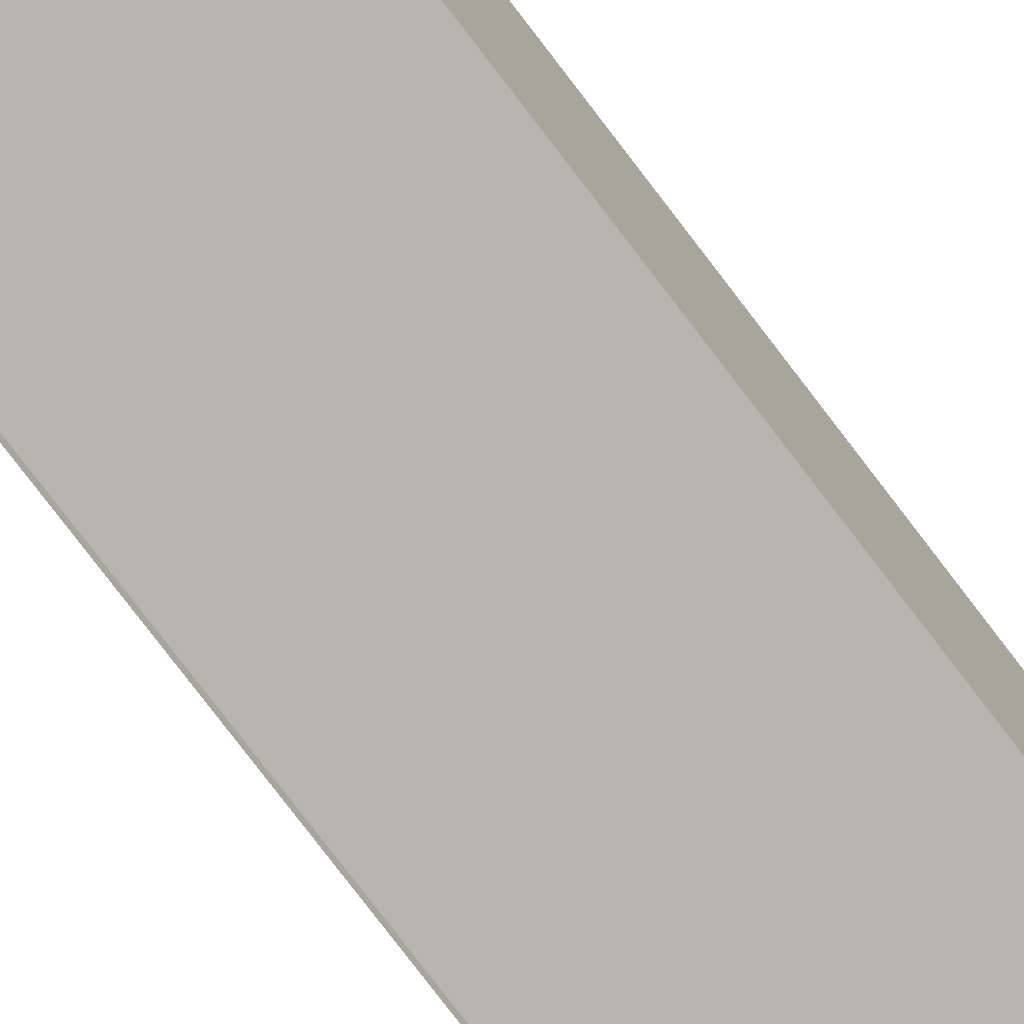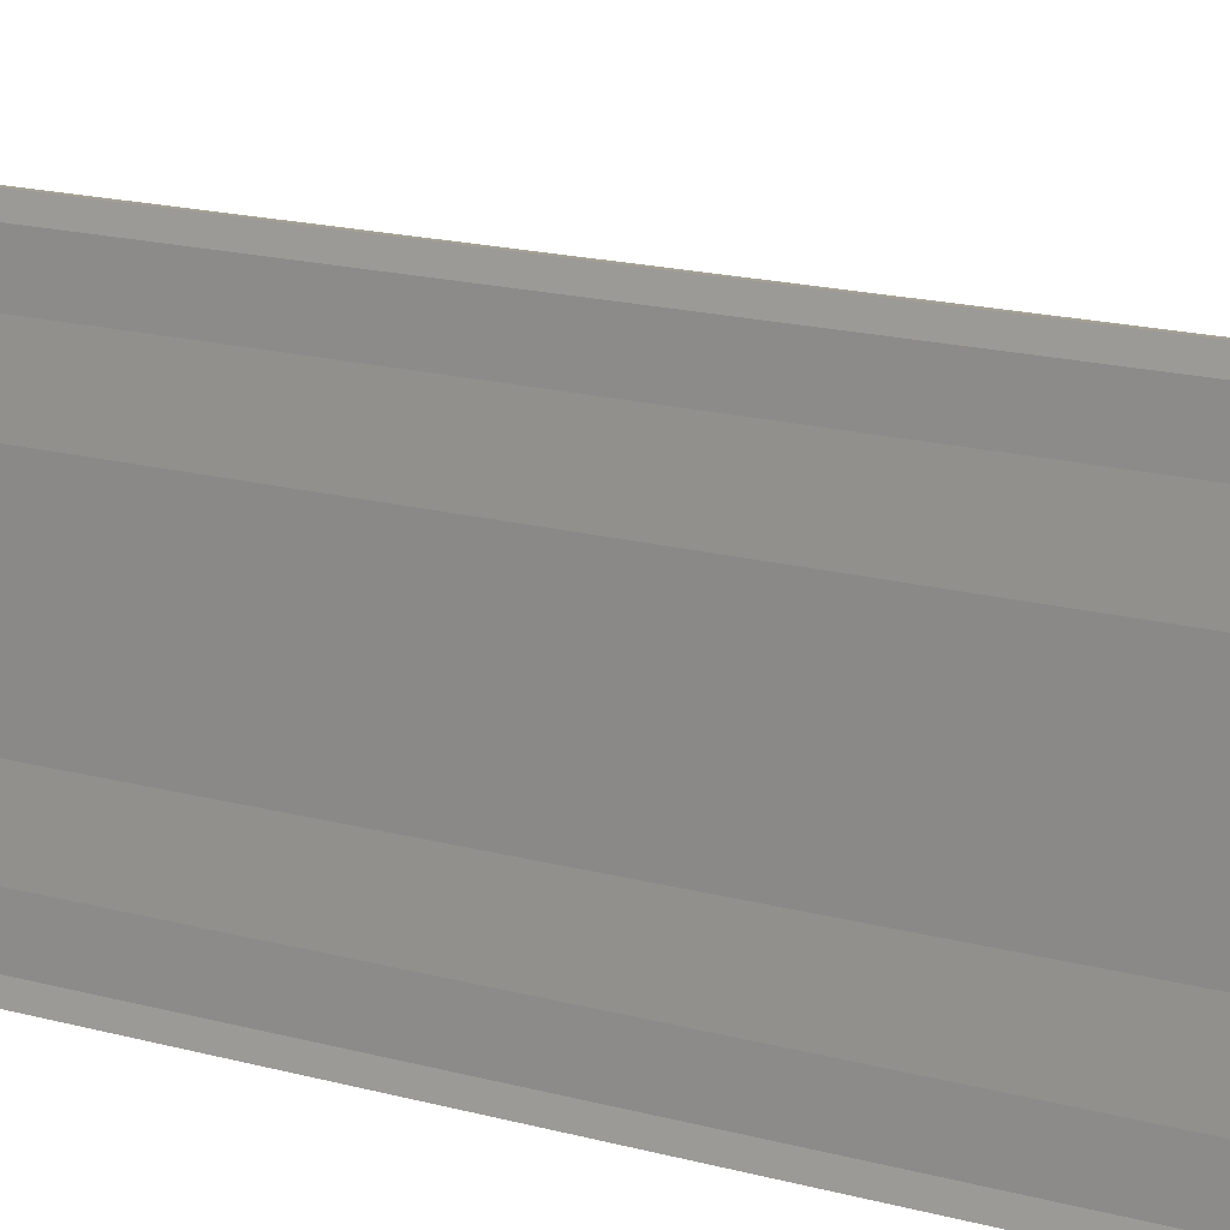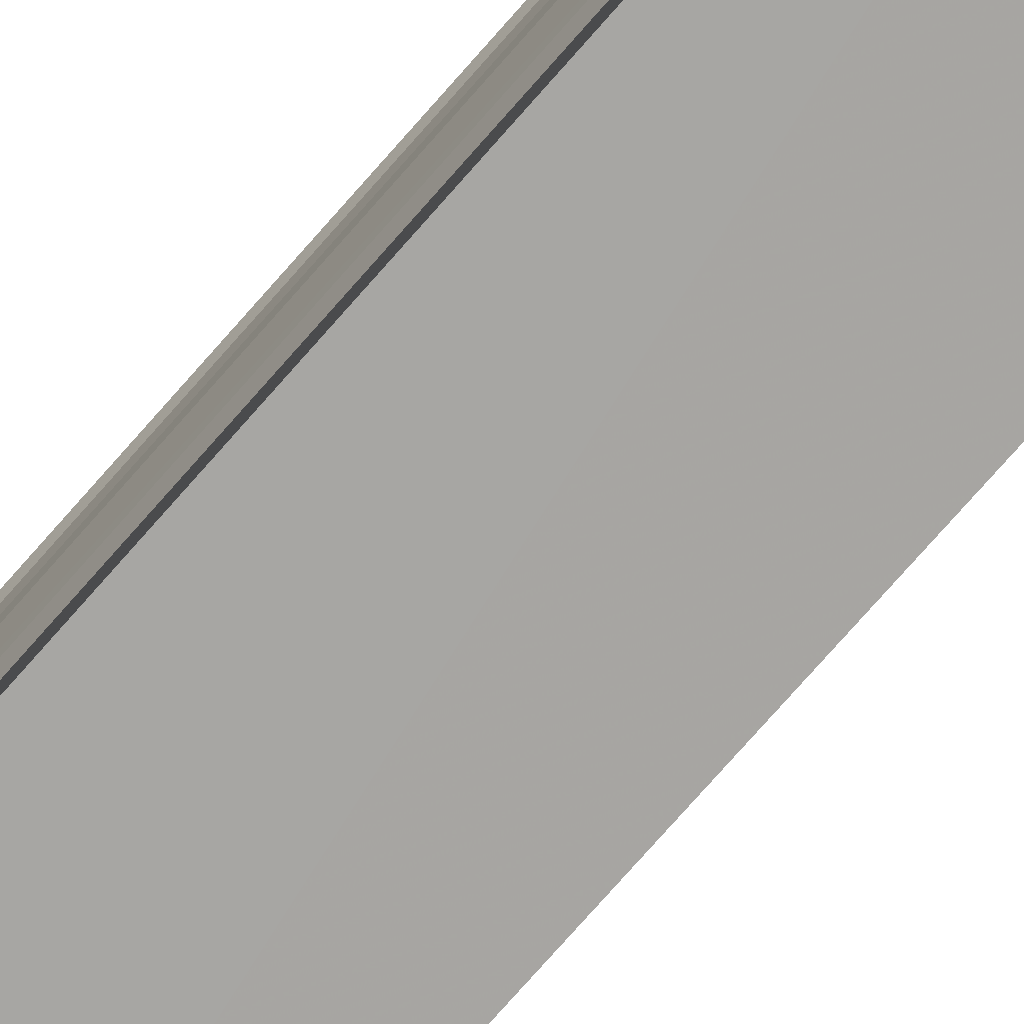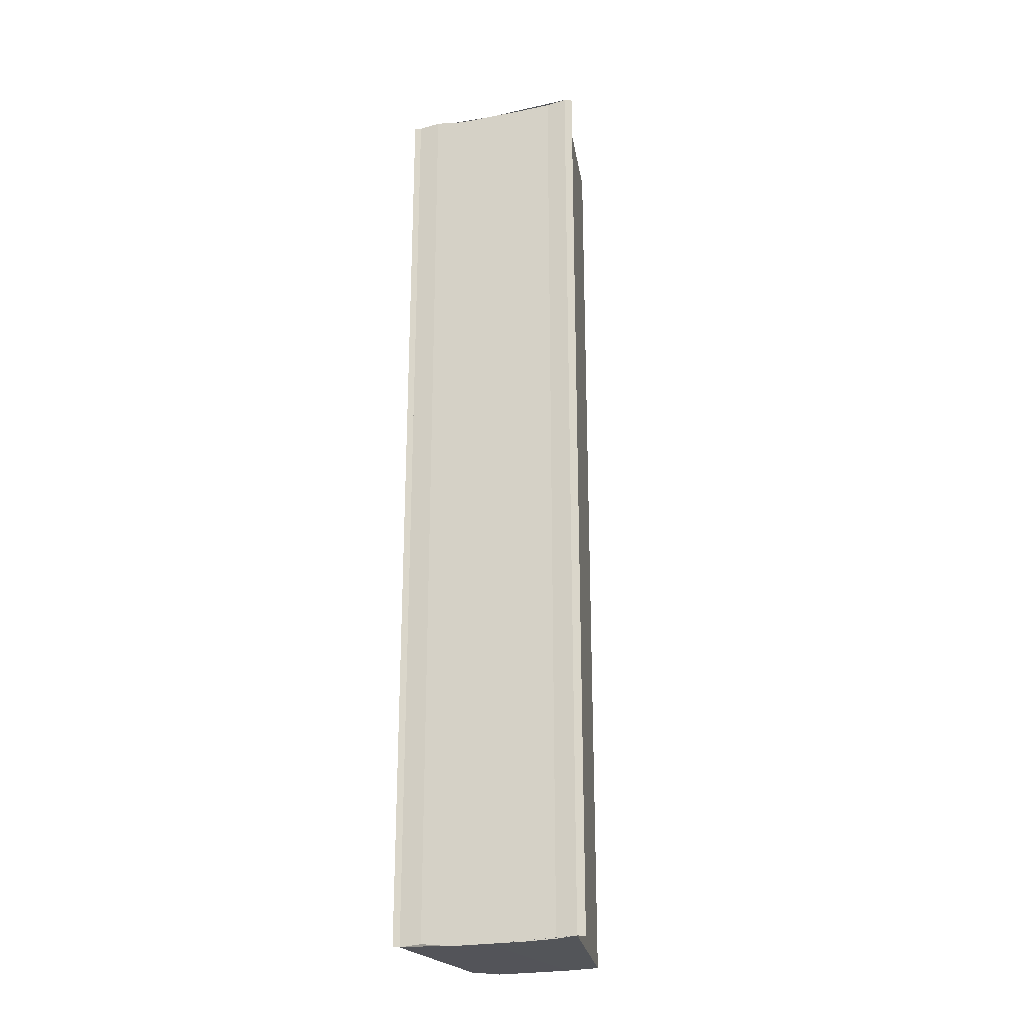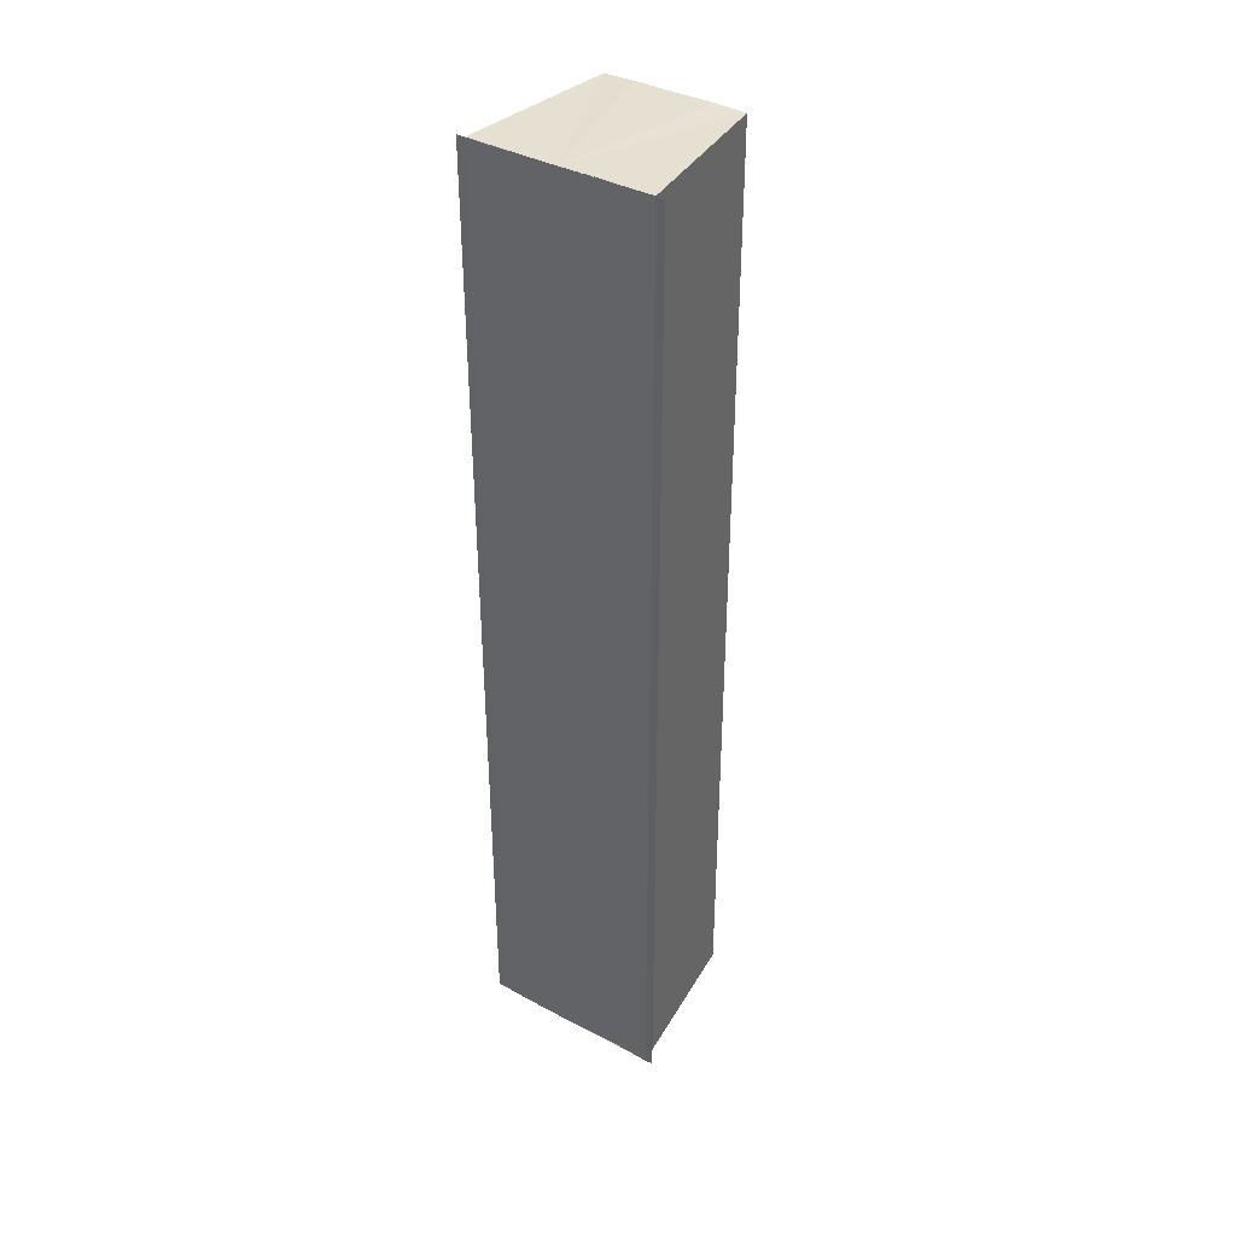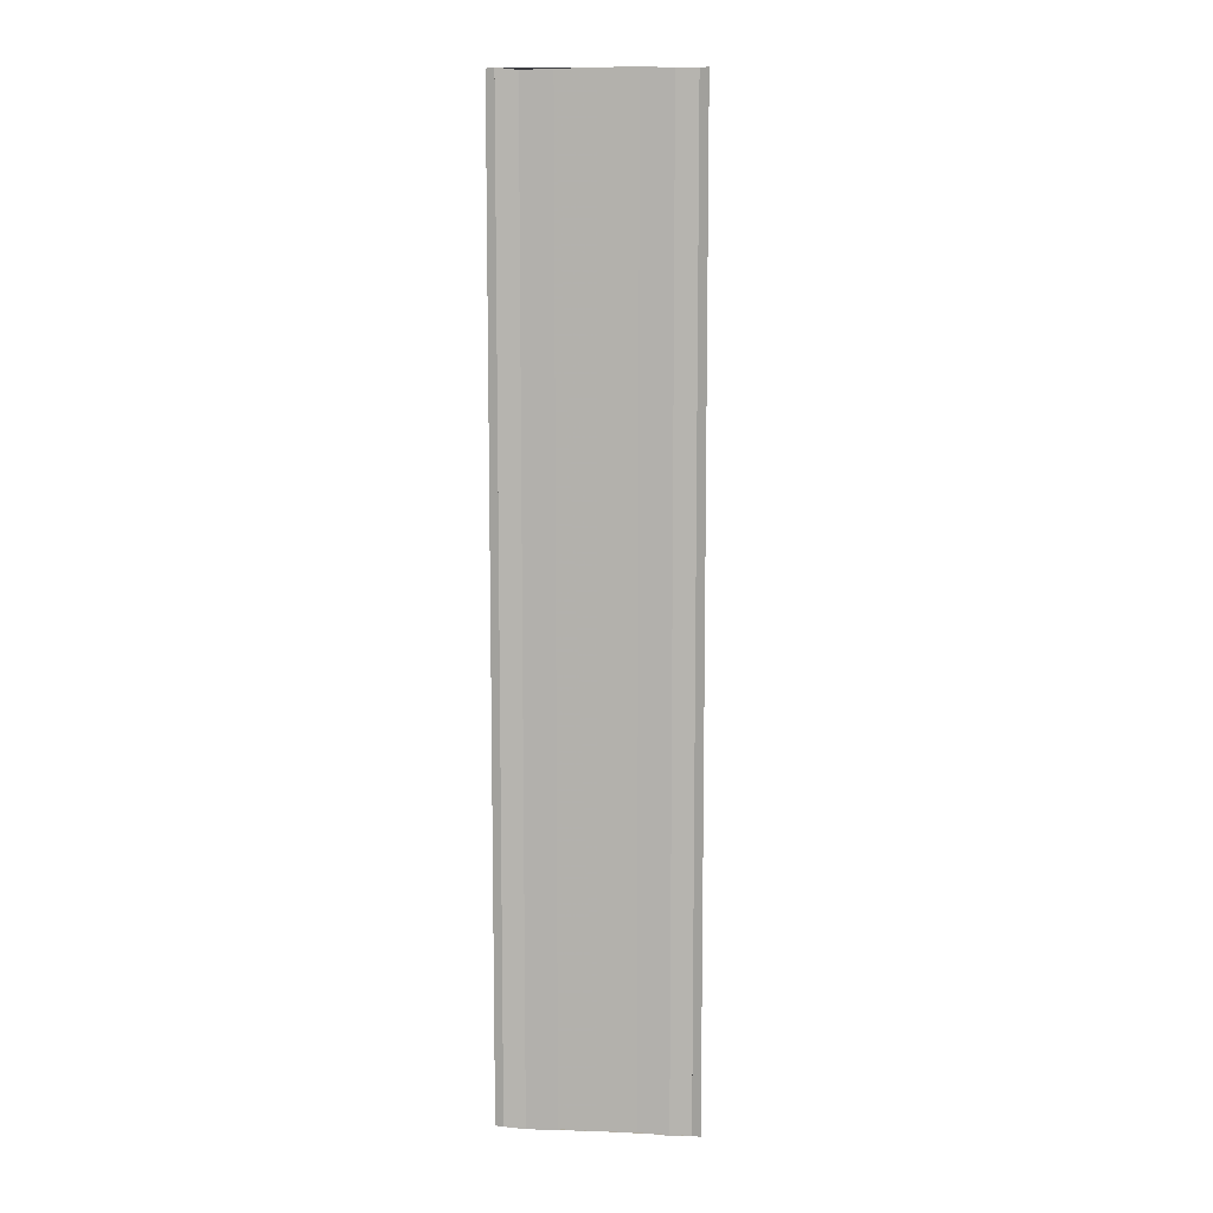
<metadata>
{"format":"obj","ext":"obj","renderer":"f3d","projection":"perspective","resolution":1024,"background":"white","views":[{"elev":-76.2,"azim":-142.8,"up":"+Z"},{"elev":10.1,"azim":132.7,"up":"+Z"},{"elev":-78.4,"azim":138.4,"up":"+Z"},{"elev":-24.3,"azim":106.9,"up":"+Y"},{"elev":38.2,"azim":124.1,"up":"+Y"},{"elev":9.4,"azim":96.1,"up":"+Y"}]}
</metadata>
<code>
o 7918
v 2224 1885 22.78
v 2224 1885 22.78
v 2224 1885 22.78
v 2224 1885 22.78
v 2224 1885 22.78
v 2224 1885 22.78
v 2224 1885 22.77
v 2224 1885 22.77
v 2224 1885 22.77
v 2224 1885 22.78
v 2224 1885 22.78
v 2224 1885 22.78
v 2224 1885 22.78
v 2224 1885 22.78
v 2224 1885 22.79
v 2224 1885 22.77
v 2224 1885 22.77
v 2224 1885 22.77
v 2224 1885 22.77
v 2224 1885 22.78
v 2224 1885 22.78
v 2224 1885 22.78
v 2224 1885 22.78
v 2224 1885 22.78
v 2224 1885 22.78
v 2224 1885 22.78
v 2224 1885 22.79
v 2224 1885 22.78
v 2224 1885 22.78
v 2224 1885 22.79
v 2224 1885 22.78
v 2224 1885 22.78
v 2224 1885 22.78
v 2224 1885 22.78
v 2224 1885 22.78
v 2224 1885 22.78
v 2224 1885 22.78
v 2224 1885 22.78
v 2224 1885 22.78
v 2224 1885 22.78
v 2224 1885 22.78
v 2224 1885 22.78
v 2224 1885 22.78
v 2224 1885 22.78
v 2224 1885 22.78
v 2224 1885 22.78
v 2224 1885 22.77
v 2224 1885 22.77
v 2224 1885 22.77
v 2224 1885 22.78
v 2224 1885 22.77
v 2224 1885 22.77
v 2224 1885 22.78
v 2224 1885 22.78
v 2224 1885 22.79
v 2224 1885 22.78
v 2224 1885 22.79
v 2224 1885 22.79
v 2224 1885 22.79
v 2224 1885 22.79
v 2224 1885 22.79
v 2224 1885 22.79
v 2224 1885 22.79
v 2224 1885 22.79
v 2224 1885 22.79
f 1 2 3
f 3 2 4
f 2 5 4
f 4 5 6
f 5 7 6
f 6 8 9
f 3 9 10
f 3 10 11
f 3 11 12
f 3 12 13
f 3 13 14
f 3 14 15
f 16 8 17
f 18 19 16
f 1 20 8
f 21 1 3
f 1 22 20
f 1 23 22
f 1 24 23
f 1 25 24
f 26 1 21
f 1 27 25
f 28 26 21
f 29 26 28
f 30 29 28
f 31 25 32
f 33 34 31
f 35 36 33
f 37 38 35
f 39 40 37
f 40 41 42
f 41 43 44
f 43 45 46
f 47 48 49
f 47 50 49
f 49 51 52
f 49 20 53
f 54 55 56
f 57 55 58
f 56 27 59
f 58 27 59
f 60 61 62
f 62 63 64
f 65 29 62

</code>
